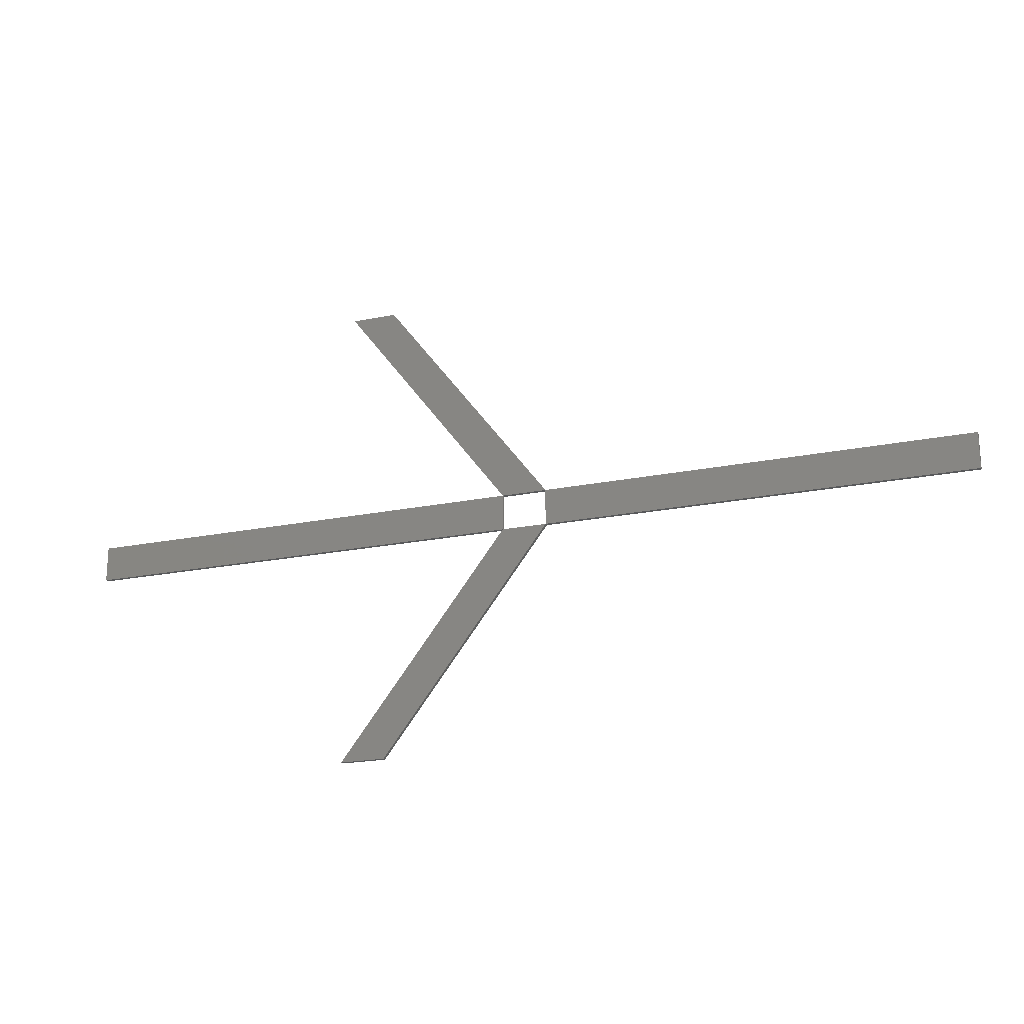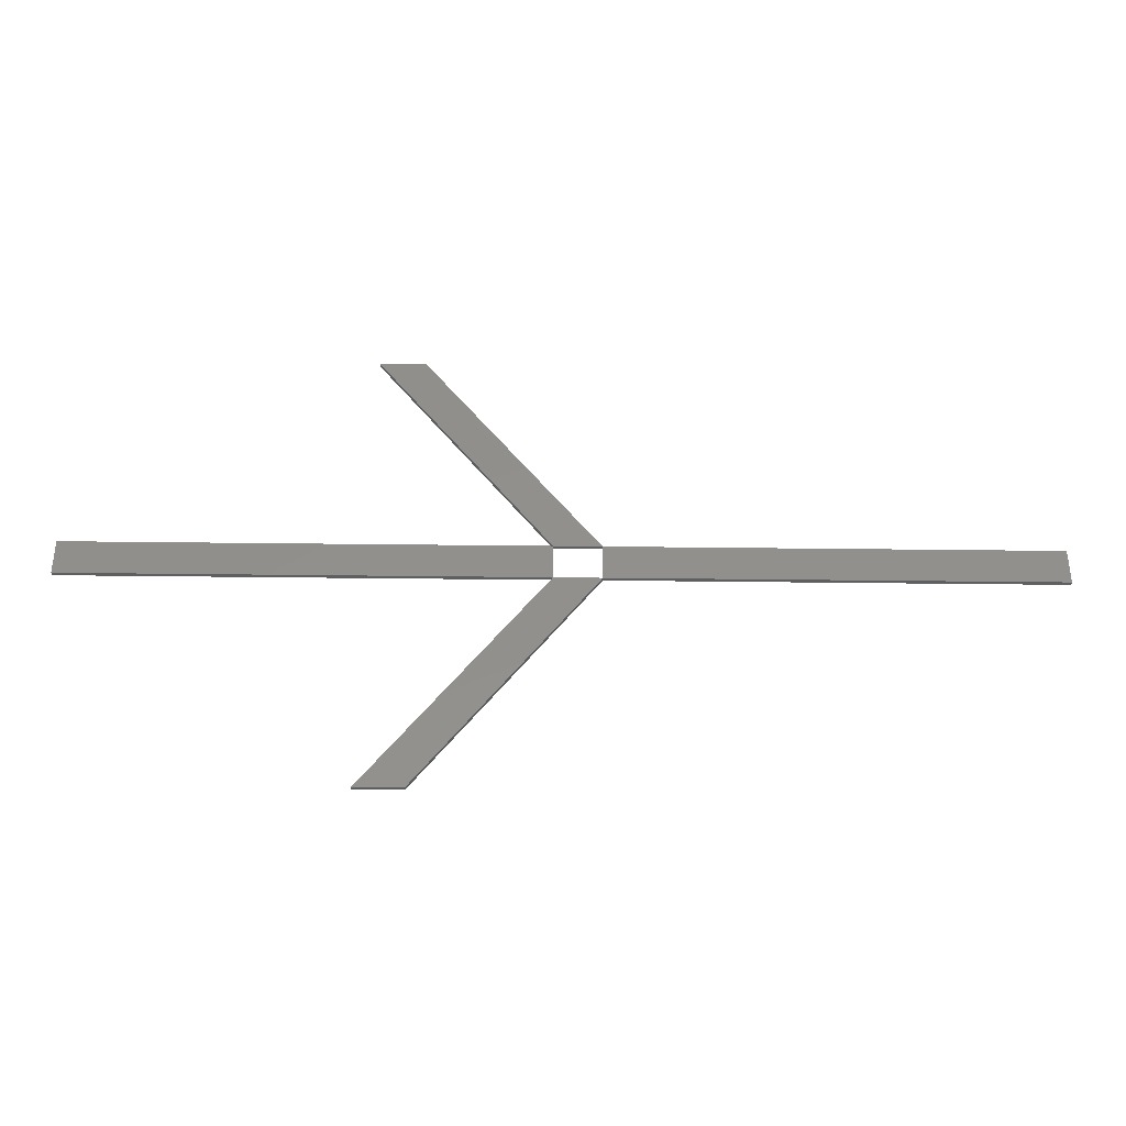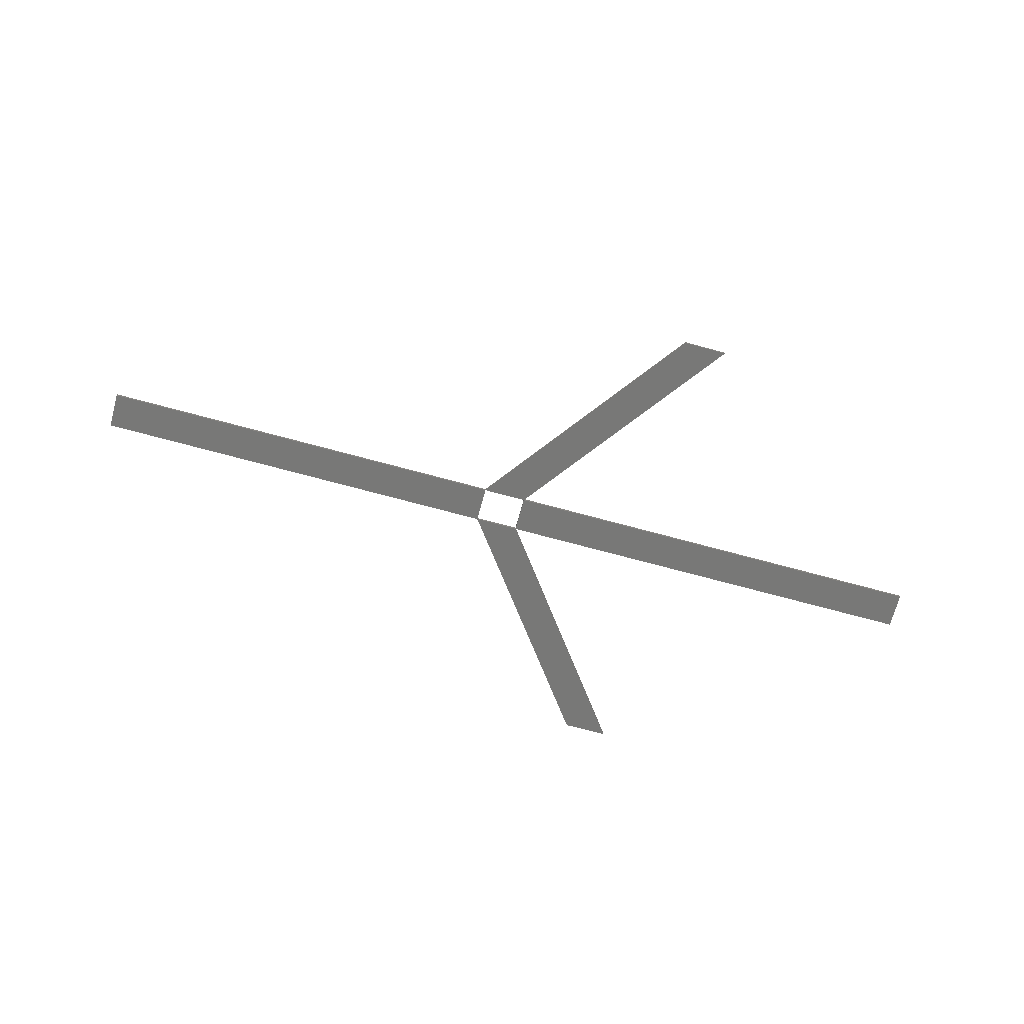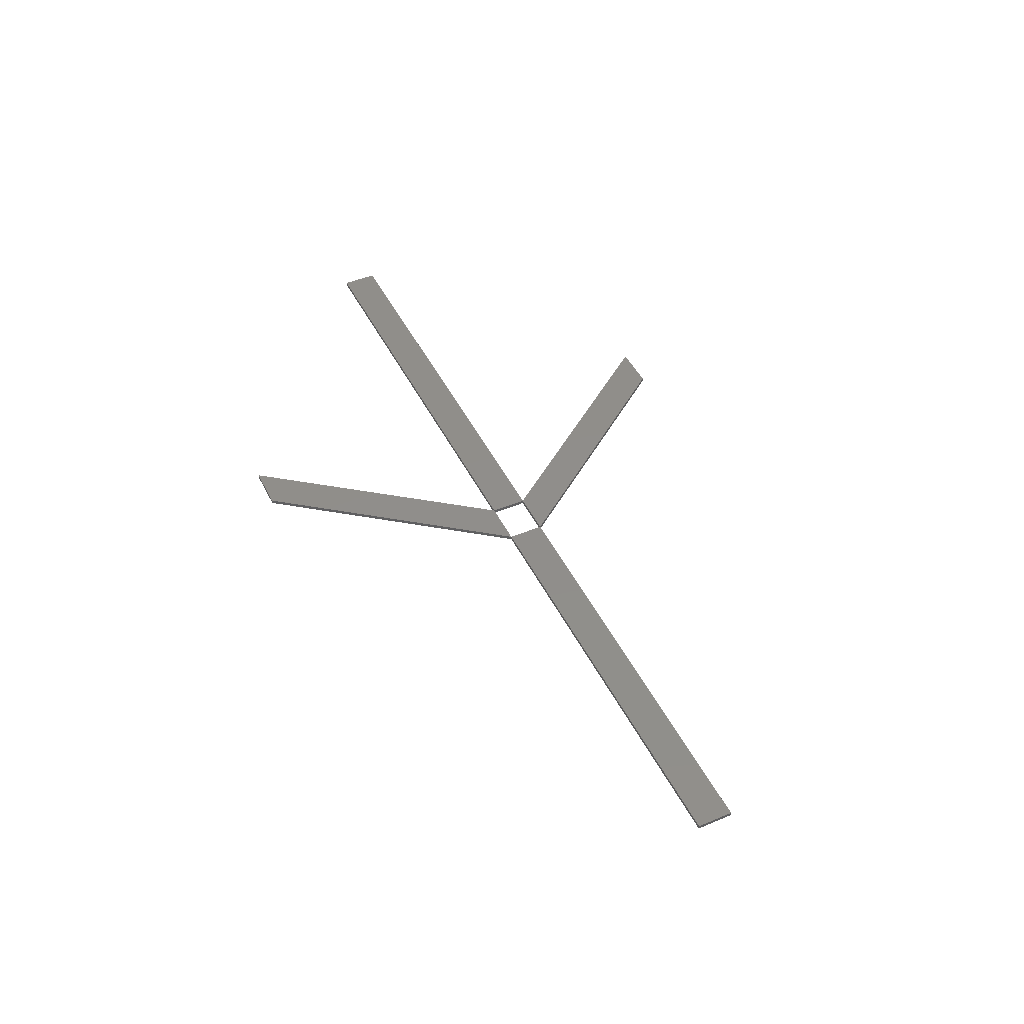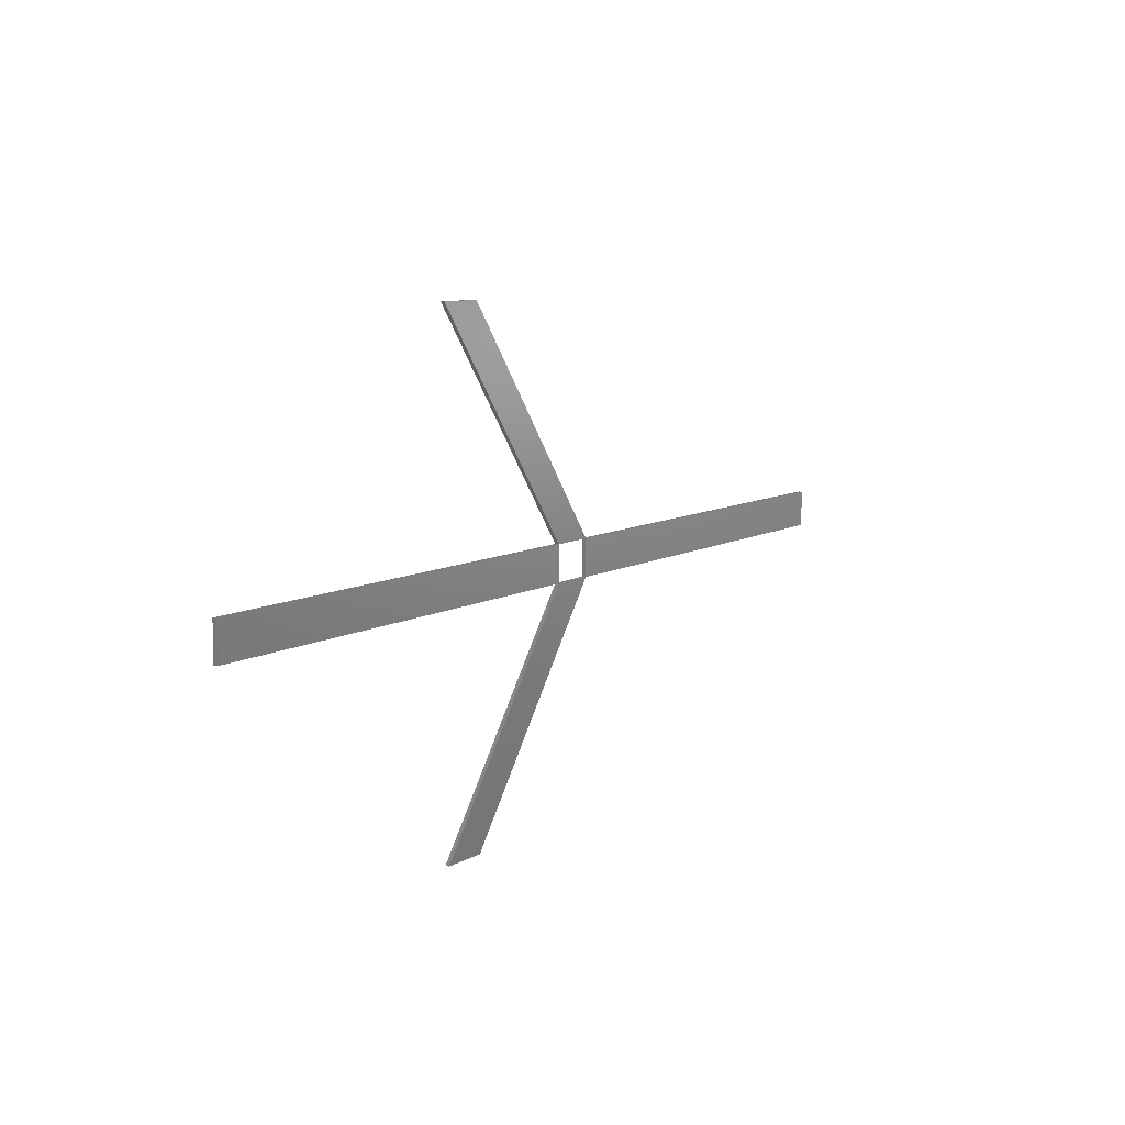
<metadata>
{"format":"stl","ext":"stl","renderer":"f3d","projection":"perspective","resolution":1024,"background":"white","views":[{"elev":-21.0,"azim":20.1,"up":"+Y"},{"elev":-37.6,"azim":-0.9,"up":"+Y"},{"elev":-70.8,"azim":164.8,"up":"+Z"},{"elev":46.5,"azim":64.5,"up":"+Z"},{"elev":8.8,"azim":-56.2,"up":"+Y"}]}
</metadata>
<code>
# stl→obj: 44 verts, 192 faces
v 42.15 20.82 0
v -0.0003378 20.82 0
v 21.1 22.5 0
v 21.06 22.5 0
v -0.0003378 24.18 0
v 42.15 24.18 0
v 42.15 20.82 0.36
v -0.0003378 20.82 0.36
v -0.0003378 24.18 0.36
v 42.15 24.18 0.36
v 21.1 22.5 0.36
v 21.06 22.5 0.36
v 26.38 0.001 0
v 36.36 10.4 0
v 36.38 10.42 0
v 46.37 20.82 0
v 30.59 0.001 0
v 36.37 10.4 0
v 26.38 0.001 0.36
v 46.37 20.82 0.36
v 30.59 0.001 0.36
v 36.36 10.4 0.36
v 36.38 10.42 0.36
v 36.37 10.4 0.36
v 26.38 45 0
v 36.38 34.58 0
v 36.36 34.6 0
v 30.59 45 0
v 36.37 34.6 0
v 46.37 24.18 0
v 26.38 45 0.36
v 30.59 45 0.36
v 46.37 24.18 0.36
v 36.38 34.58 0.36
v 36.36 34.6 0.36
v 36.37 34.6 0.36
v 86.01 20.82 0
v 66.21 22.5 0
v 66.17 22.5 0
v 86.01 24.18 0
v 86.01 20.82 0.36
v 86.01 24.18 0.36
v 66.21 22.5 0.36
v 66.17 22.5 0.36
f 1 2 3
f 2 4 3
f 2 5 4
f 5 4 4
f 5 6 4
f 6 3 4
f 6 1 3
f 1 3 3
f 2 1 7
f 8 2 7
f 5 2 8
f 9 5 8
f 6 5 9
f 10 6 9
f 1 6 10
f 7 1 10
f 3 4 11
f 4 12 11
f 4 4 12
f 4 12 12
f 4 3 12
f 3 11 12
f 3 3 11
f 3 11 11
f 8 7 11
f 12 8 11
f 9 8 12
f 12 9 12
f 10 9 12
f 11 10 12
f 7 10 11
f 11 7 11
f 13 1 14
f 1 15 14
f 1 16 15
f 16 15 15
f 16 17 15
f 17 18 15
f 17 13 18
f 13 14 18
f 1 13 19
f 7 1 19
f 16 1 7
f 20 16 7
f 17 16 20
f 21 17 20
f 13 17 21
f 19 13 21
f 14 15 22
f 15 23 22
f 15 15 23
f 15 23 23
f 15 18 23
f 18 24 23
f 18 14 24
f 14 22 24
f 7 19 22
f 23 7 22
f 20 7 23
f 23 20 23
f 21 20 23
f 24 21 23
f 19 21 24
f 22 19 24
f 6 25 26
f 25 27 26
f 25 28 27
f 28 29 27
f 28 30 29
f 30 26 29
f 30 6 26
f 6 26 26
f 25 6 10
f 31 25 10
f 28 25 31
f 32 28 31
f 30 28 32
f 33 30 32
f 6 30 33
f 10 6 33
f 26 27 34
f 27 35 34
f 27 29 35
f 29 36 35
f 29 26 36
f 26 34 36
f 26 26 34
f 26 34 34
f 31 10 34
f 35 31 34
f 32 31 35
f 36 32 35
f 33 32 36
f 34 33 36
f 10 33 34
f 34 10 34
f 37 16 38
f 16 39 38
f 16 30 39
f 30 39 39
f 30 40 39
f 40 38 39
f 40 37 38
f 37 38 38
f 16 37 41
f 20 16 41
f 30 16 20
f 33 30 20
f 40 30 33
f 42 40 33
f 37 40 42
f 41 37 42
f 38 39 43
f 39 44 43
f 39 39 44
f 39 44 44
f 39 38 44
f 38 43 44
f 38 38 43
f 38 43 43
f 20 41 43
f 44 20 43
f 33 20 44
f 44 33 44
f 42 33 44
f 43 42 44
f 41 42 43
f 43 41 43
f 1 2 3
f 2 4 3
f 2 5 4
f 5 4 4
f 5 6 4
f 6 3 4
f 6 1 3
f 1 3 3
f 2 1 7
f 8 2 7
f 5 2 8
f 9 5 8
f 6 5 9
f 10 6 9
f 1 6 10
f 7 1 10
f 3 4 11
f 4 12 11
f 4 4 12
f 4 12 12
f 4 3 12
f 3 11 12
f 3 3 11
f 3 11 11
f 8 7 11
f 12 8 11
f 9 8 12
f 12 9 12
f 10 9 12
f 11 10 12
f 7 10 11
f 11 7 11
f 37 16 38
f 16 39 38
f 16 30 39
f 30 39 39
f 30 40 39
f 40 38 39
f 40 37 38
f 37 38 38
f 16 37 41
f 20 16 41
f 30 16 20
f 33 30 20
f 40 30 33
f 42 40 33
f 37 40 42
f 41 37 42
f 38 39 43
f 39 44 43
f 39 39 44
f 39 44 44
f 39 38 44
f 38 43 44
f 38 38 43
f 38 43 43
f 20 41 43
f 44 20 43
f 33 20 44
f 44 33 44
f 42 33 44
f 43 42 44
f 41 42 43
f 43 41 43

</code>
